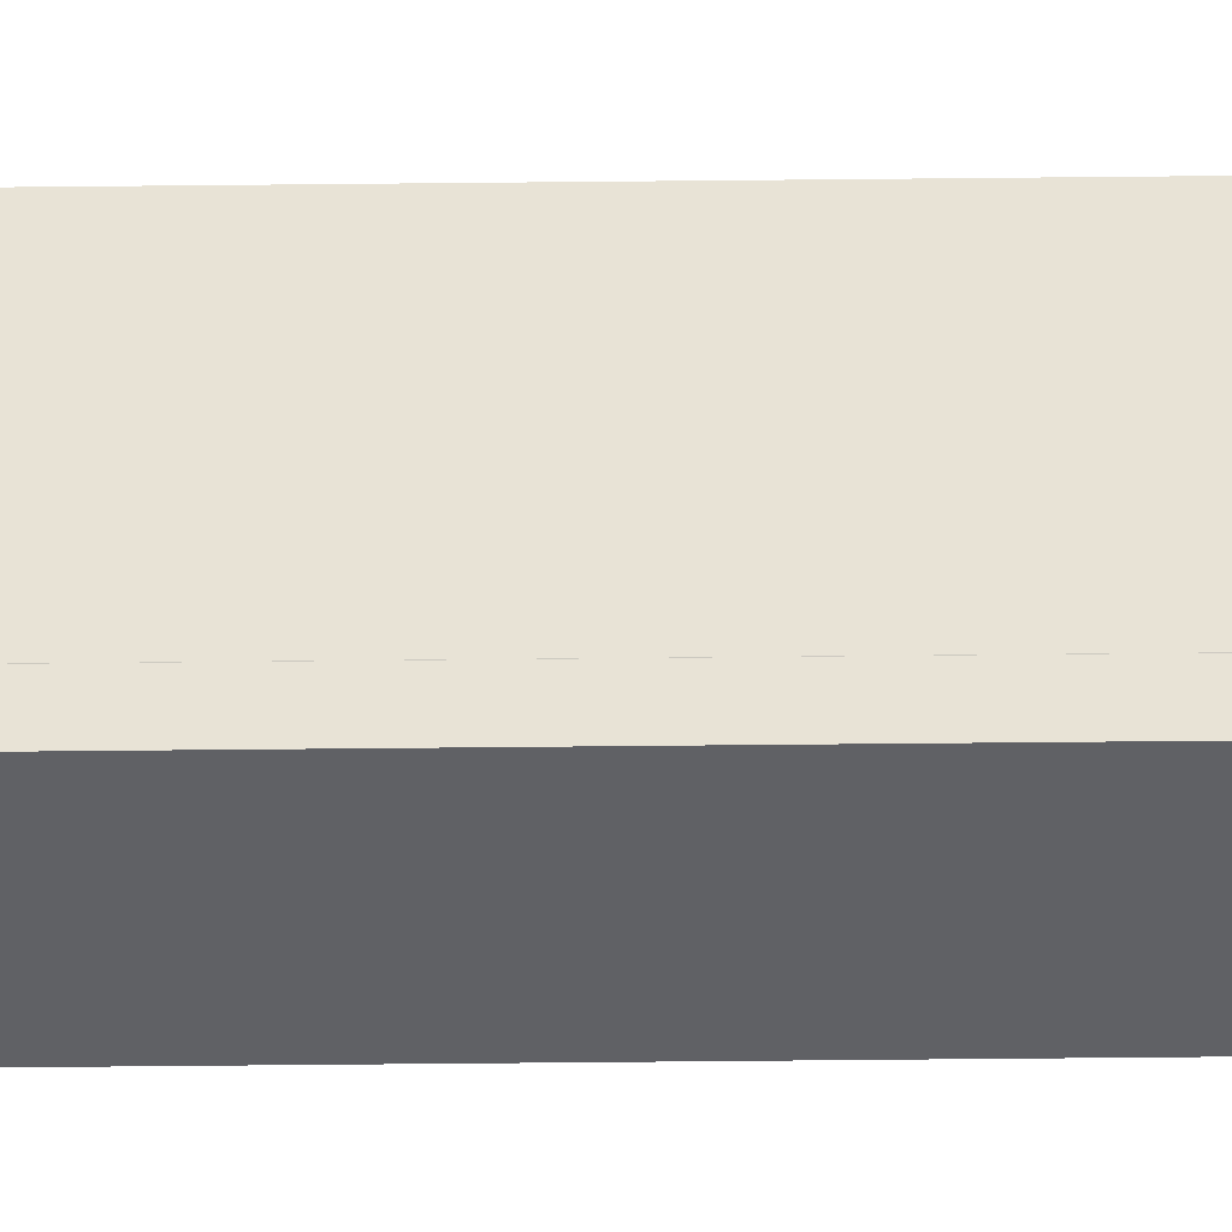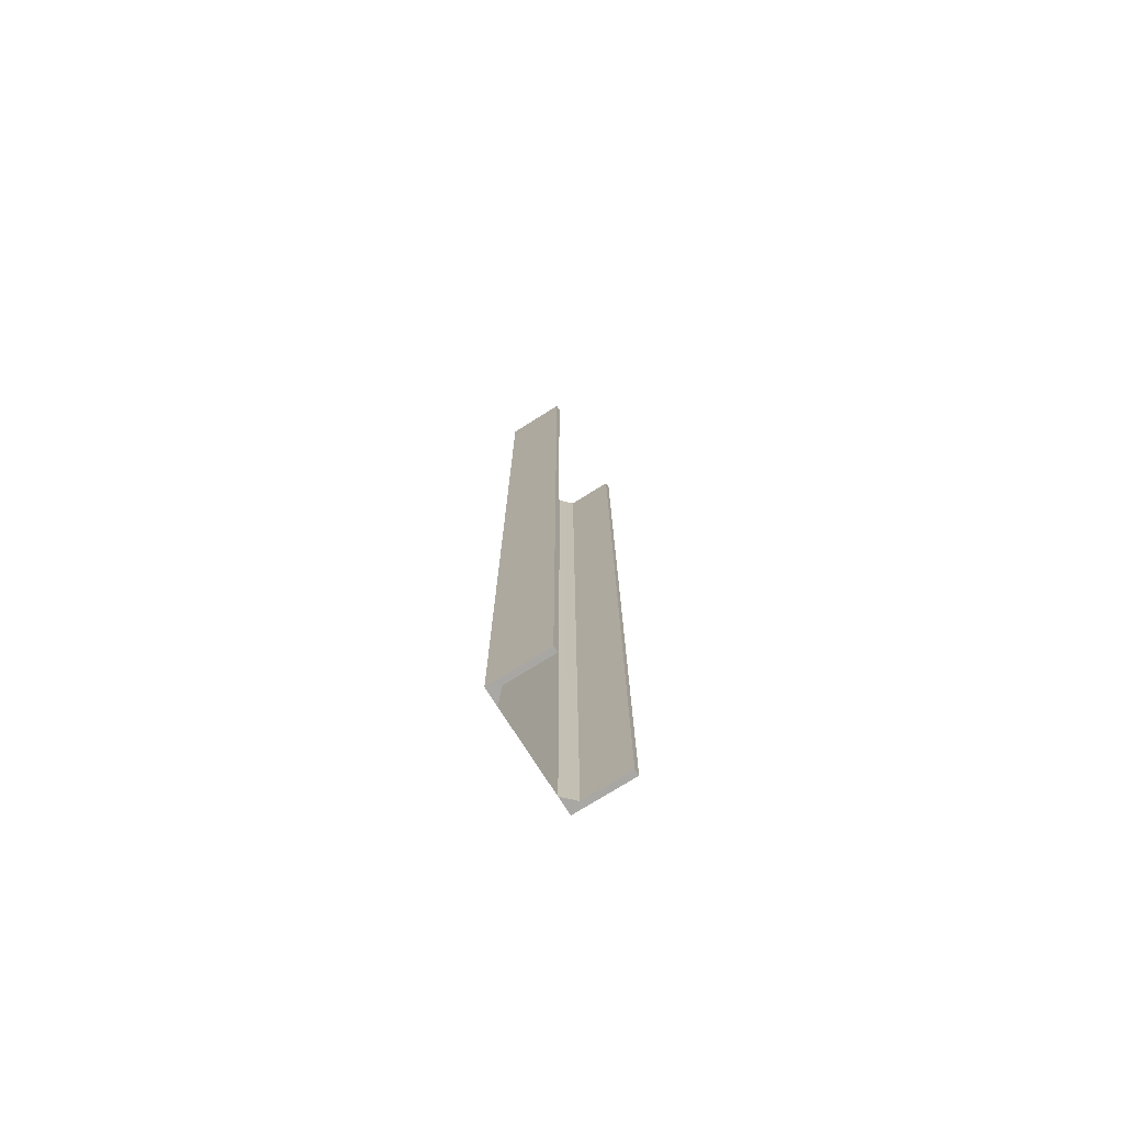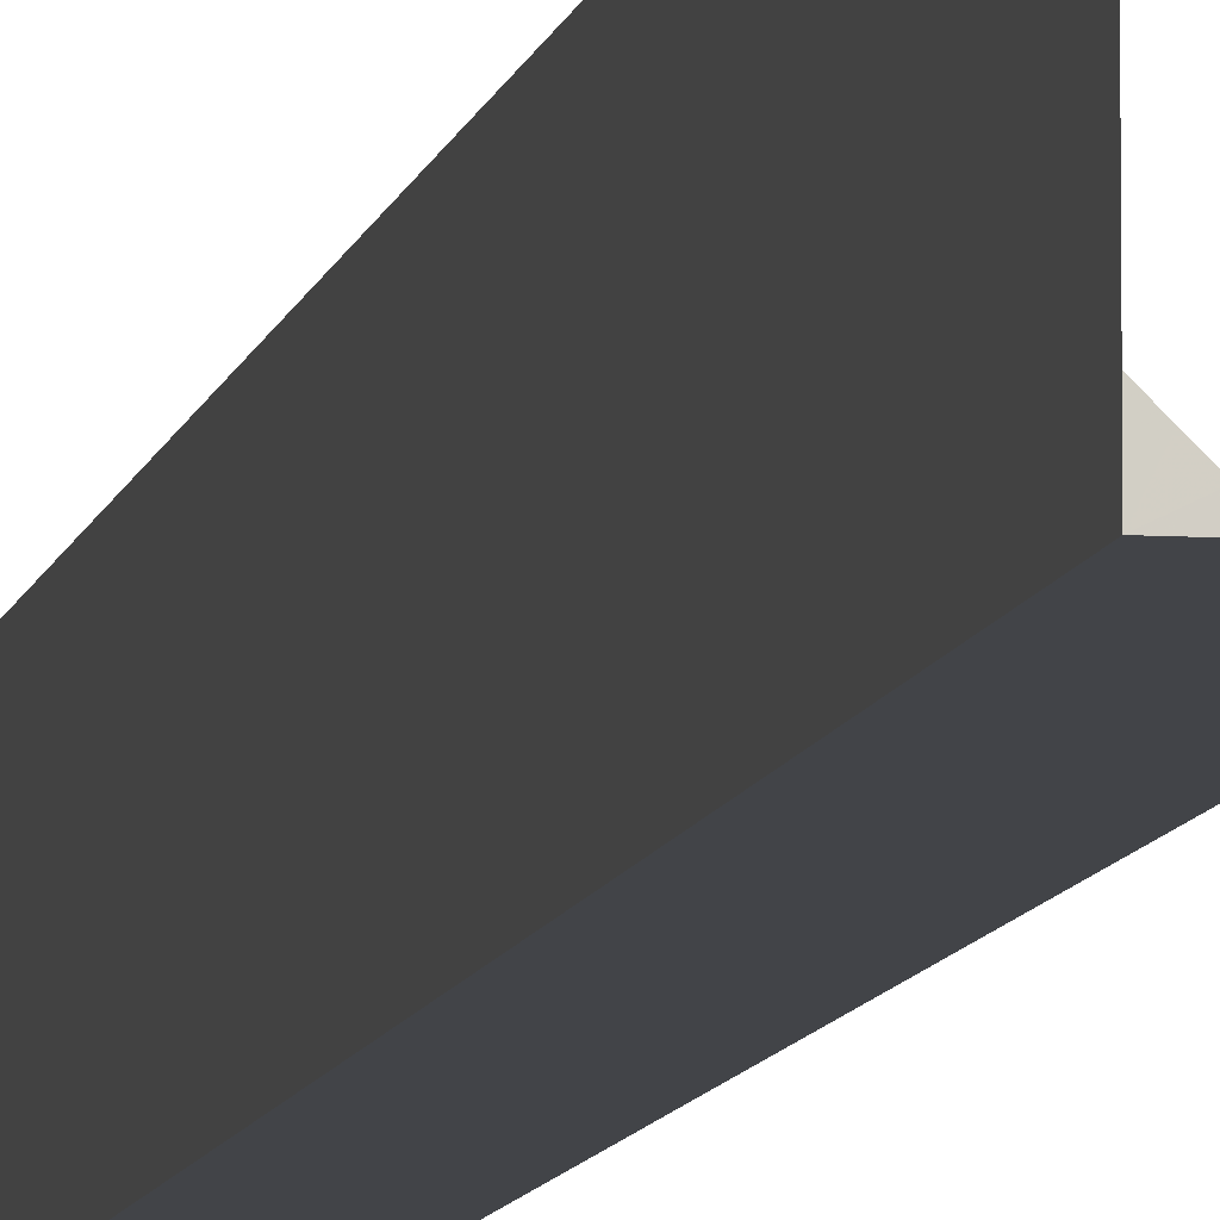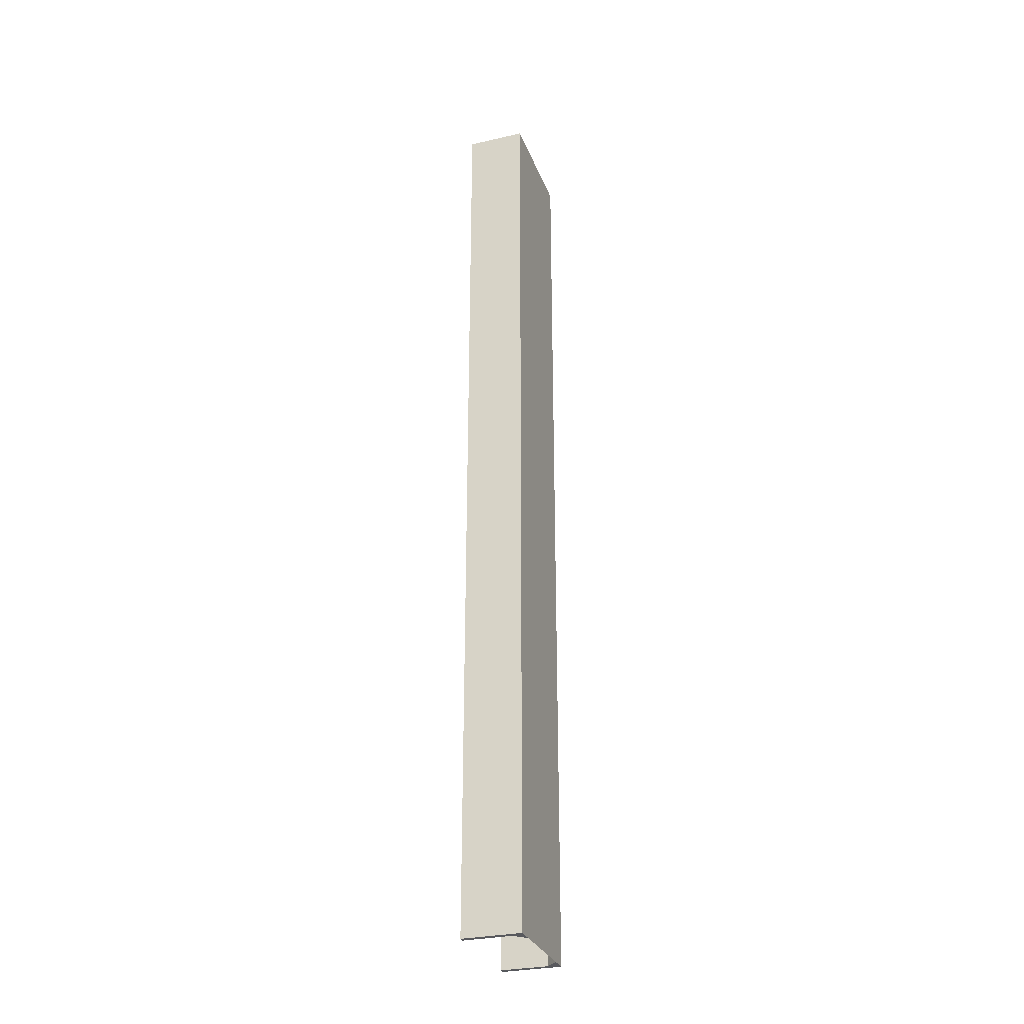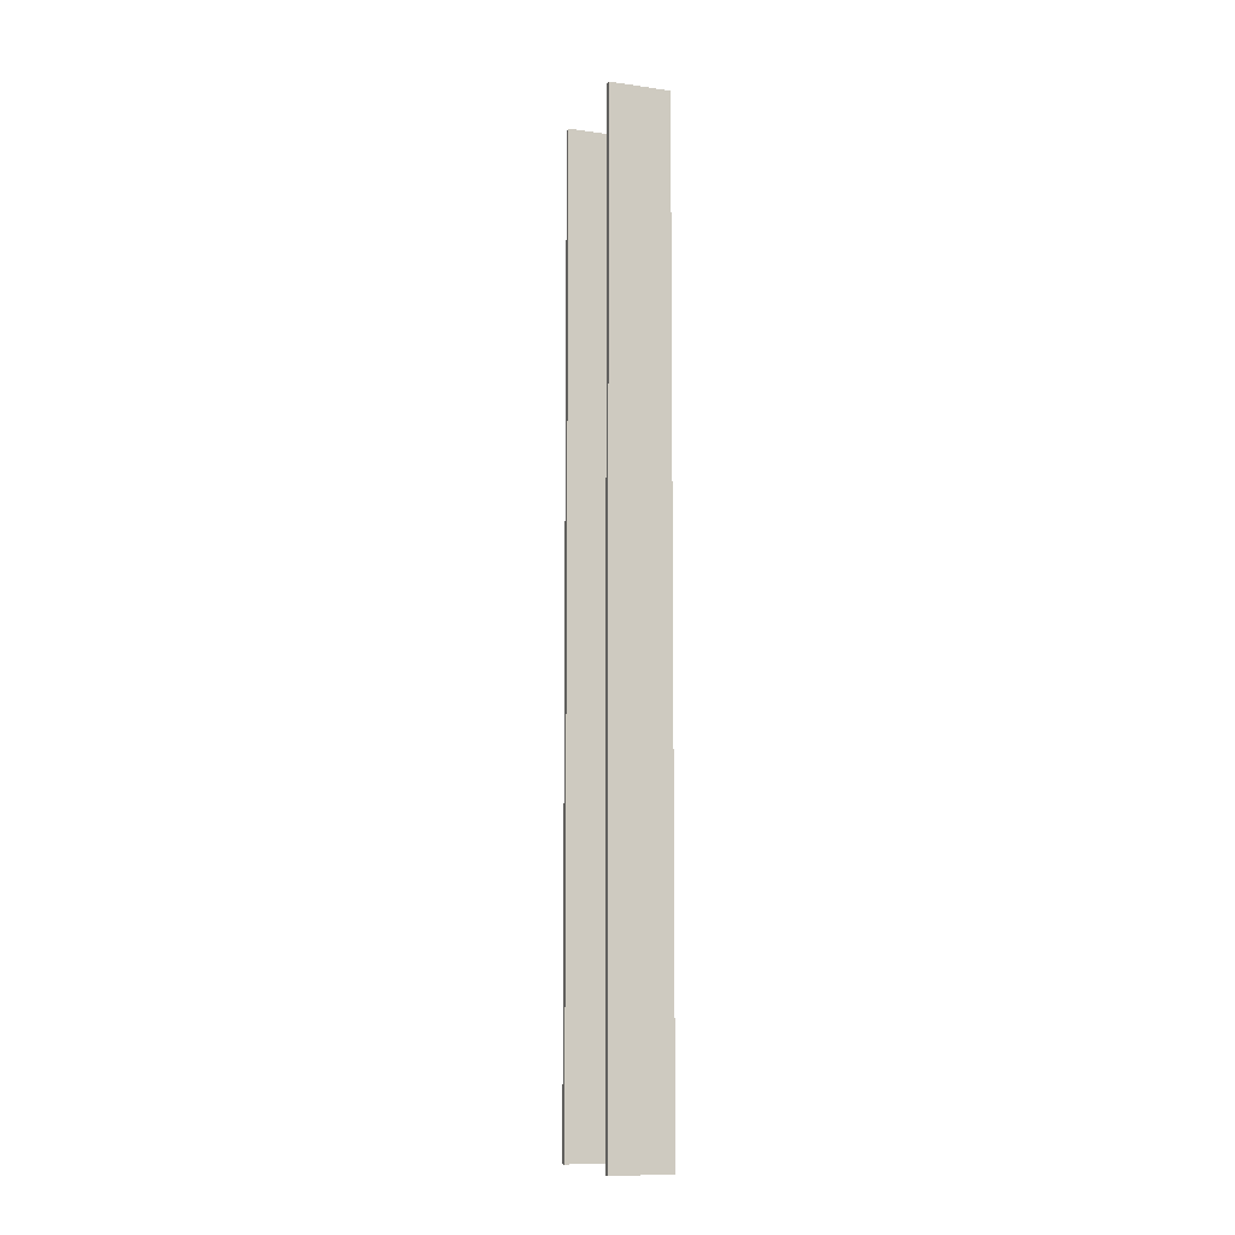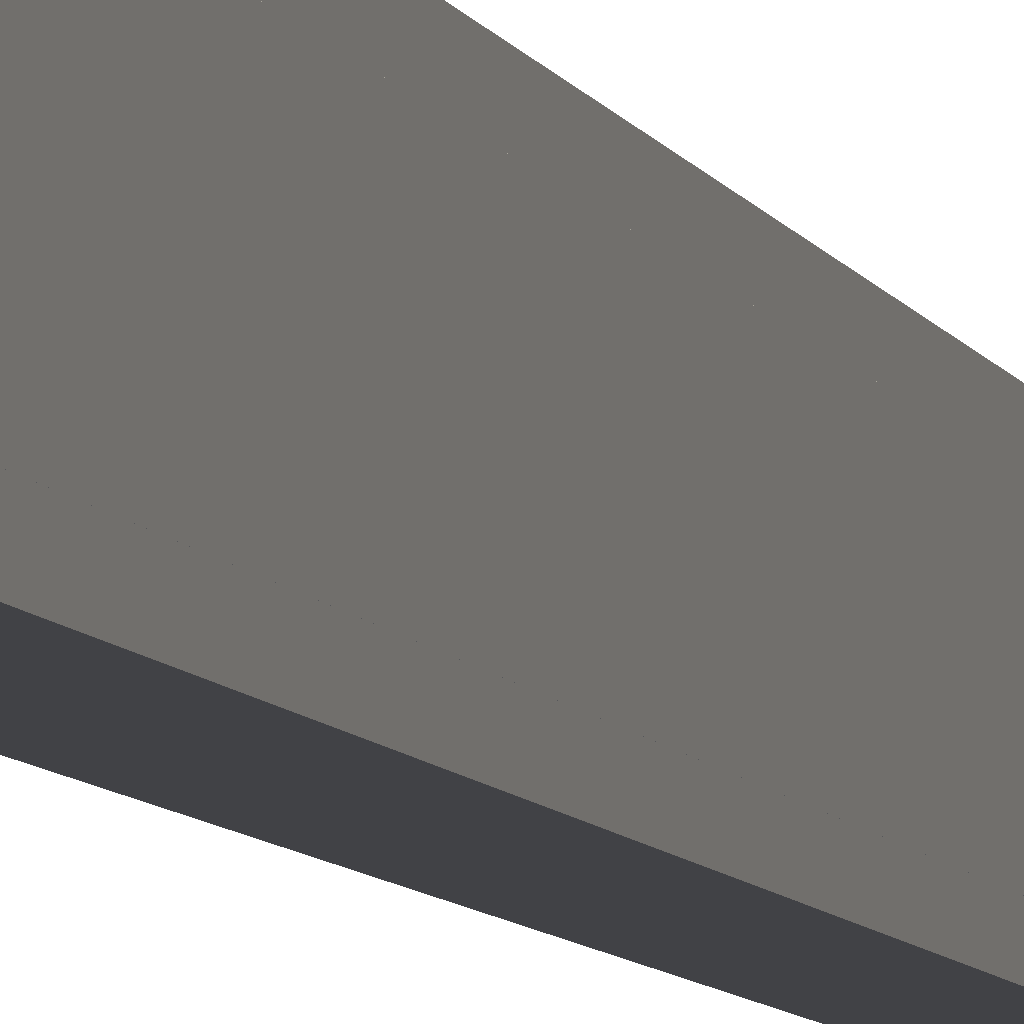
<metadata>
{"format":"obj","ext":"obj","renderer":"f3d","projection":"perspective","resolution":1024,"background":"white","views":[{"elev":-48.1,"azim":90.7,"up":"+Y"},{"elev":-74.8,"azim":-147.9,"up":"+Z"},{"elev":-8.1,"azim":169.9,"up":"+Y"},{"elev":-29.9,"azim":18.6,"up":"+Z"},{"elev":-9.6,"azim":-19.8,"up":"+Z"},{"elev":-6.6,"azim":13.4,"up":"+Y"}]}
</metadata>
<code>
o 111
v 2229 1870 16.8
v 2229 1870 16.8
v 2229 1870 16.8
v 2229 1870 18.4
v 2229 1870 18.4
v 2229 1870 16.8
v 2229 1870 18.4
v 2229 1870 18.4
v 2229 1870 18.4
v 2229 1870 18.4
v 2229 1870 16.8
v 2229 1870 18.4
v 2229 1870 18.4
v 2229 1870 16.8
v 2229 1870 18.4
v 2229 1870 16.8
v 2229 1870 18.4
v 2229 1870 18.4
v 2229 1870 16.8
v 2229 1870 16.8
v 2229 1870 16.8
v 2229 1870 16.8
v 2229 1870 18.4
v 2229 1870 16.8
v 2229 1870 16.8
v 2229 1870 18.4
v 2229 1870 16.8
v 2229 1870 16.8
v 2229 1870 18.4
v 2229 1870 18.4
v 2229 1870 16.8
v 2229 1870 18.4
v 2229 1870 16.8
v 2229 1870 18.4
v 2229 1870 16.8
v 2229 1870 16.8
v 2229 1870 16.8
v 2229 1870 18.4
v 2229 1870 16.8
v 2229 1870 18.4
v 2229 1870 18.4
v 2229 1870 18.4
v 2229 1870 18.4
v 2229 1870 16.8
v 2229 1870 16.8
v 2229 1870 16.8
v 2229 1870 16.8
v 2229 1870 18.4
v 2229 1870 18.4
v 2229 1870 18.4
v 2229 1870 18.4
v 2229 1870 16.8
v 2229 1870 18.4
v 2229 1870 16.8
v 2229 1870 18.4
v 2229 1870 18.4
v 2229 1870 16.8
v 2229 1870 16.8
f 1 2 3
f 1 4 5
f 6 4 3
f 7 4 8
f 6 9 8
f 10 2 8
f 10 11 3
f 10 12 13
f 12 2 14
f 15 14 16
f 17 11 18
f 19 15 20
f 20 21 19
f 22 21 20
f 6 21 22
f 21 23 24
f 25 23 26
f 25 27 28
f 27 29 30
f 25 29 31
f 32 29 26
f 33 30 34
f 32 35 36
f 37 35 31
f 38 35 26
f 38 39 31
f 40 33 41
f 41 17 40
f 38 17 42
f 42 17 41
f 43 44 39
f 45 39 44
f 45 44 46
f 47 48 9
f 49 9 48
f 49 48 50
f 51 52 53
f 54 55 52
f 55 54 56
f 57 56 58

</code>
